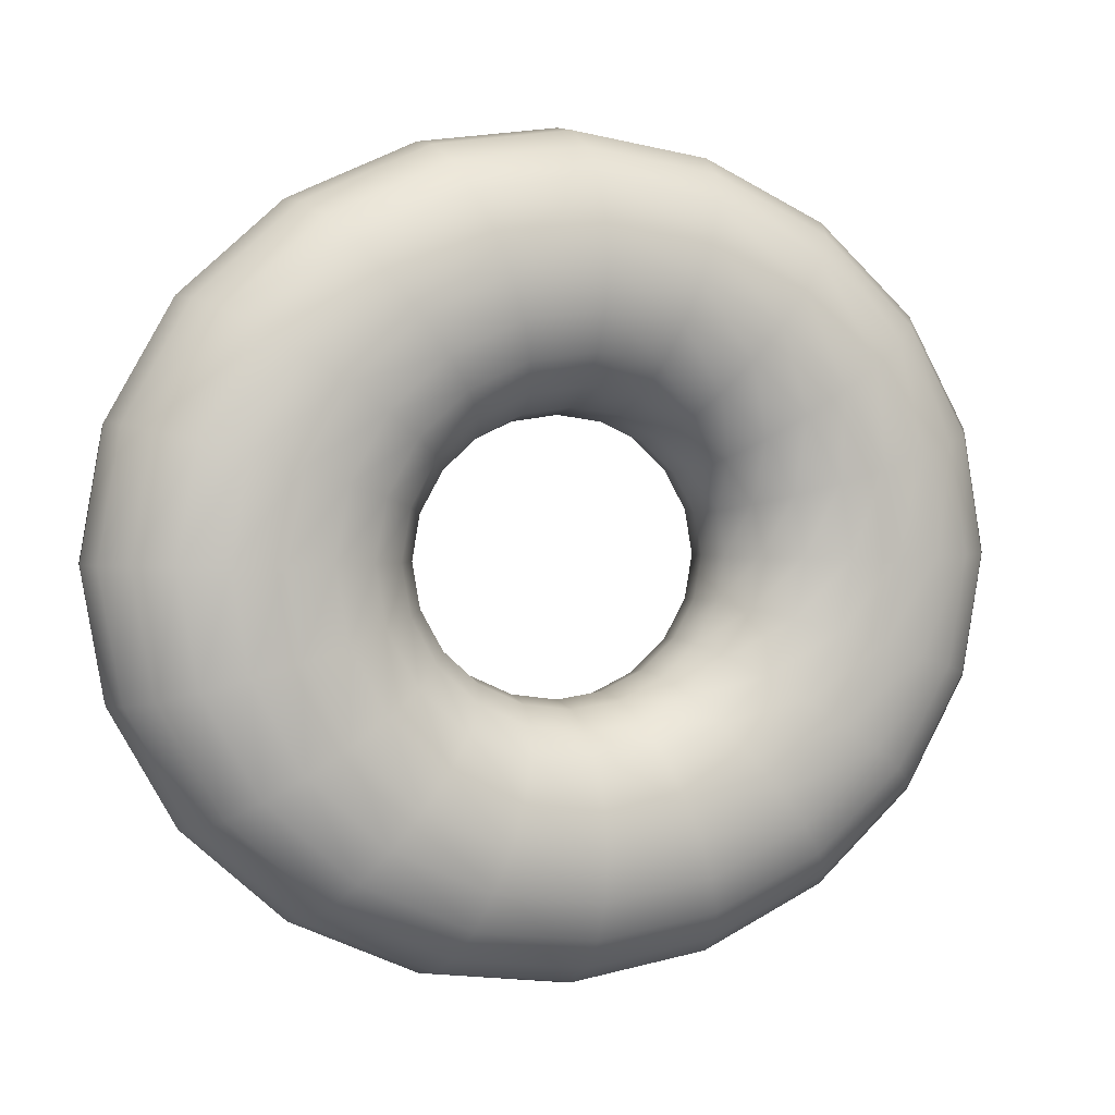
<metadata>
{"format":"obj","ext":"obj","renderer":"f3d","projection":"perspective","resolution":1024,"background":"white","views":[{"elev":2.1,"azim":-23.3,"up":"+Z"}]}
</metadata>
<code>
g default
v 1.013 0.809 -0.2921
v 0.8616 0.809 -0.5557
v 0.626 0.809 -0.7648
v 0.3291 0.809 -0.8991
v 0 0.809 -0.9454
v -0.3291 0.809 -0.8991
v -0.626 0.809 -0.7648
v -0.8616 0.809 -0.5557
v -1.013 0.809 -0.2921
v -1.065 0.809 0
v -1.013 0.809 0.2921
v -0.8616 0.809 0.5557
v -0.626 0.809 0.7648
v -0.3291 0.809 0.8991
v -0 0.809 0.9454
v 0.3291 0.809 0.8991
v 0.626 0.809 0.7648
v 0.8616 0.809 0.5557
v 1.013 0.809 0.2921
v 1.065 0.809 0
v 1.062 1.059 -0.3064
v 0.9037 1.059 -0.5829
v 0.6566 1.059 -0.8022
v 0.3452 1.059 -0.9431
v 0 1.059 -0.9916
v -0.3452 1.059 -0.9431
v -0.6566 1.059 -0.8022
v -0.9037 1.059 -0.5829
v -1.062 1.059 -0.3064
v -1.117 1.059 0
v -1.062 1.059 0.3064
v -0.9037 1.059 0.5829
v -0.6566 1.059 0.8022
v -0.3452 1.059 0.9431
v -0 1.059 0.9916
v 0.3452 1.059 0.9431
v 0.6566 1.059 0.8022
v 0.9037 1.059 0.5829
v 1.062 1.059 0.3064
v 1.117 1.059 0
v 1.206 1.285 -0.3479
v 1.026 1.285 -0.6618
v 0.7455 1.285 -0.9109
v 0.3919 1.285 -1.071
v 0 1.285 -1.126
v -0.3919 1.285 -1.071
v -0.7455 1.285 -0.9109
v -1.026 1.285 -0.6618
v -1.206 1.285 -0.3479
v -1.268 1.285 0
v -1.206 1.285 0.3479
v -1.026 1.285 0.6618
v -0.7455 1.285 0.9109
v -0.3919 1.285 1.071
v -0 1.285 1.126
v 0.3919 1.285 1.071
v 0.7455 1.285 0.9109
v 1.026 1.285 0.6618
v 1.206 1.285 0.3479
v 1.268 1.285 0
v 1.43 1.464 -0.4126
v 1.217 1.464 -0.7847
v 0.884 1.464 -1.08
v 0.4648 1.464 -1.27
v 0 1.464 -1.335
v -0.4648 1.464 -1.27
v -0.884 1.464 -1.08
v -1.217 1.464 -0.7847
v -1.43 1.464 -0.4126
v -1.504 1.464 0
v -1.43 1.464 0.4126
v -1.217 1.464 0.7847
v -0.884 1.464 1.08
v -0.4647 1.464 1.27
v -0 1.464 1.335
v 0.4647 1.464 1.27
v 0.884 1.464 1.08
v 1.217 1.464 0.7847
v 1.43 1.464 0.4126
v 1.504 1.464 0
v 1.713 1.578 -0.494
v 1.457 1.578 -0.9396
v 1.059 1.578 -1.293
v 0.5565 1.578 -1.52
v 0 1.578 -1.599
v -0.5565 1.578 -1.52
v -1.059 1.578 -1.293
v -1.457 1.578 -0.9396
v -1.713 1.578 -0.494
v -1.801 1.578 0
v -1.713 1.578 0.494
v -1.457 1.578 0.9396
v -1.059 1.578 1.293
v -0.5565 1.578 1.52
v -0 1.578 1.599
v 0.5565 1.578 1.52
v 1.059 1.578 1.293
v 1.457 1.578 0.9396
v 1.713 1.578 0.494
v 1.801 1.578 0
v 2.026 1.618 -0.5843
v 1.723 1.618 -1.111
v 1.252 1.618 -1.53
v 0.6582 1.618 -1.798
v 0 1.618 -1.891
v -0.6582 1.618 -1.798
v -1.252 1.618 -1.53
v -1.723 1.618 -1.111
v -2.026 1.618 -0.5843
v -2.13 1.618 0
v -2.026 1.618 0.5843
v -1.723 1.618 1.111
v -1.252 1.618 1.53
v -0.6582 1.618 1.798
v -0 1.618 1.891
v 0.6582 1.618 1.798
v 1.252 1.618 1.53
v 1.723 1.618 1.111
v 2.026 1.618 0.5843
v 2.13 1.618 0
v 2.339 1.578 -0.6745
v 1.989 1.578 -1.283
v 1.445 1.578 -1.766
v 0.7599 1.578 -2.076
v 0 1.578 -2.183
v -0.7599 1.578 -2.076
v -1.445 1.578 -1.766
v -1.989 1.578 -1.283
v -2.339 1.578 -0.6745
v -2.459 1.578 0
v -2.339 1.578 0.6745
v -1.989 1.578 1.283
v -1.445 1.578 1.766
v -0.7599 1.578 2.076
v -0 1.578 2.183
v 0.7599 1.578 2.076
v 1.445 1.578 1.766
v 1.989 1.578 1.283
v 2.339 1.578 0.6745
v 2.459 1.578 0
v 2.621 1.464 -0.756
v 2.23 1.464 -1.438
v 1.62 1.464 -1.979
v 0.8516 1.464 -2.327
v 0 1.464 -2.446
v -0.8516 1.464 -2.327
v -1.62 1.464 -1.979
v -2.23 1.464 -1.438
v -2.621 1.464 -0.756
v -2.756 1.464 0
v -2.621 1.464 0.756
v -2.23 1.464 1.438
v -1.62 1.464 1.979
v -0.8516 1.464 2.327
v -0 1.464 2.446
v 0.8516 1.464 2.327
v 1.62 1.464 1.979
v 2.23 1.464 1.438
v 2.621 1.464 0.756
v 2.756 1.464 0
v 2.845 1.285 -0.8206
v 2.42 1.285 -1.561
v 1.758 1.285 -2.148
v 0.9244 1.285 -2.526
v 0 1.285 -2.656
v -0.9244 1.285 -2.526
v -1.758 1.285 -2.148
v -2.42 1.285 -1.561
v -2.845 1.285 -0.8206
v -2.992 1.285 0
v -2.845 1.285 0.8206
v -2.42 1.285 1.561
v -1.758 1.285 2.148
v -0.9244 1.285 2.526
v -0 1.285 2.656
v 0.9244 1.285 2.526
v 1.758 1.285 2.148
v 2.42 1.285 1.561
v 2.845 1.285 0.8206
v 2.992 1.285 0
v 2.989 1.059 -0.8621
v 2.543 1.059 -1.64
v 1.847 1.059 -2.257
v 0.9712 1.059 -2.653
v 0 1.059 -2.79
v -0.9712 1.059 -2.653
v -1.847 1.059 -2.257
v -2.543 1.059 -1.64
v -2.989 1.059 -0.8621
v -3.143 1.059 0
v -2.989 1.059 0.8621
v -2.543 1.059 1.64
v -1.847 1.059 2.257
v -0.9712 1.059 2.653
v -0 1.059 2.79
v 0.9712 1.059 2.653
v 1.847 1.059 2.257
v 2.543 1.059 1.64
v 2.989 1.059 0.8621
v 3.143 1.059 0
v 3.039 0.809 -0.8764
v 2.585 0.809 -1.667
v 1.878 0.809 -2.294
v 0.9873 0.809 -2.697
v 0 0.809 -2.836
v -0.9873 0.809 -2.697
v -1.878 0.809 -2.294
v -2.585 0.809 -1.667
v -3.039 0.809 -0.8764
v -3.195 0.809 0
v -3.039 0.809 0.8764
v -2.585 0.809 1.667
v -1.878 0.809 2.294
v -0.9873 0.809 2.697
v -0 0.809 2.836
v 0.9873 0.809 2.697
v 1.878 0.809 2.294
v 2.585 0.809 1.667
v 3.039 0.809 0.8764
v 3.195 0.809 0
v 2.989 0.559 -0.8621
v 2.543 0.559 -1.64
v 1.847 0.559 -2.257
v 0.9712 0.559 -2.653
v 0 0.559 -2.79
v -0.9712 0.559 -2.653
v -1.847 0.559 -2.257
v -2.543 0.559 -1.64
v -2.989 0.559 -0.8621
v -3.143 0.559 0
v -2.989 0.559 0.8621
v -2.543 0.559 1.64
v -1.847 0.559 2.257
v -0.9712 0.559 2.653
v -0 0.559 2.79
v 0.9712 0.559 2.653
v 1.847 0.559 2.257
v 2.543 0.559 1.64
v 2.989 0.559 0.8621
v 3.143 0.559 0
v 2.845 0.3335 -0.8206
v 2.42 0.3335 -1.561
v 1.758 0.3335 -2.148
v 0.9244 0.3335 -2.526
v 0 0.3335 -2.656
v -0.9244 0.3335 -2.526
v -1.758 0.3335 -2.148
v -2.42 0.3335 -1.561
v -2.845 0.3335 -0.8206
v -2.992 0.3335 0
v -2.845 0.3335 0.8206
v -2.42 0.3335 1.561
v -1.758 0.3335 2.148
v -0.9244 0.3335 2.526
v -0 0.3335 2.656
v 0.9244 0.3335 2.526
v 1.758 0.3335 2.148
v 2.42 0.3335 1.561
v 2.845 0.3335 0.8206
v 2.992 0.3335 0
v 2.621 0.1545 -0.756
v 2.23 0.1545 -1.438
v 1.62 0.1545 -1.979
v 0.8516 0.1545 -2.327
v 0 0.1545 -2.446
v -0.8516 0.1545 -2.327
v -1.62 0.1545 -1.979
v -2.23 0.1545 -1.438
v -2.621 0.1545 -0.756
v -2.756 0.1545 0
v -2.621 0.1545 0.756
v -2.23 0.1545 1.438
v -1.62 0.1545 1.979
v -0.8516 0.1545 2.327
v -0 0.1545 2.446
v 0.8516 0.1545 2.327
v 1.62 0.1545 1.979
v 2.23 0.1545 1.438
v 2.621 0.1545 0.756
v 2.756 0.1545 0
v 2.339 0.03959 -0.6745
v 1.989 0.03959 -1.283
v 1.445 0.03959 -1.766
v 0.7599 0.03959 -2.076
v 0 0.03959 -2.183
v -0.7599 0.03959 -2.076
v -1.445 0.03959 -1.766
v -1.989 0.03959 -1.283
v -2.339 0.03959 -0.6745
v -2.459 0.03959 0
v -2.339 0.03959 0.6745
v -1.989 0.03959 1.283
v -1.445 0.03959 1.766
v -0.7599 0.03959 2.076
v -0 0.03959 2.183
v 0.7599 0.03959 2.076
v 1.445 0.03959 1.766
v 1.989 0.03959 1.283
v 2.339 0.03959 0.6745
v 2.459 0.03959 0
v 2.026 -0 -0.5843
v 1.723 -0 -1.111
v 1.252 -0 -1.53
v 0.6582 -0 -1.798
v 0 -0 -1.891
v -0.6582 -0 -1.798
v -1.252 -0 -1.53
v -1.723 -0 -1.111
v -2.026 -0 -0.5843
v -2.13 -0 0
v -2.026 -0 0.5843
v -1.723 -0 1.111
v -1.252 -0 1.53
v -0.6582 -0 1.798
v -0 -0 1.891
v 0.6582 -0 1.798
v 1.252 -0 1.53
v 1.723 -0 1.111
v 2.026 -0 0.5843
v 2.13 -0 0
v 1.713 0.03959 -0.494
v 1.457 0.03959 -0.9396
v 1.059 0.03959 -1.293
v 0.5565 0.03959 -1.52
v 0 0.03959 -1.599
v -0.5565 0.03959 -1.52
v -1.059 0.03959 -1.293
v -1.457 0.03959 -0.9396
v -1.713 0.03959 -0.494
v -1.801 0.03959 0
v -1.713 0.03959 0.494
v -1.457 0.03959 0.9396
v -1.059 0.03959 1.293
v -0.5565 0.03959 1.52
v -0 0.03959 1.599
v 0.5565 0.03959 1.52
v 1.059 0.03959 1.293
v 1.457 0.03959 0.9396
v 1.713 0.03959 0.494
v 1.801 0.03959 0
v 1.43 0.1545 -0.4126
v 1.217 0.1545 -0.7847
v 0.884 0.1545 -1.08
v 0.4647 0.1545 -1.27
v 0 0.1545 -1.335
v -0.4647 0.1545 -1.27
v -0.884 0.1545 -1.08
v -1.217 0.1545 -0.7847
v -1.43 0.1545 -0.4126
v -1.504 0.1545 0
v -1.43 0.1545 0.4126
v -1.217 0.1545 0.7847
v -0.884 0.1545 1.08
v -0.4647 0.1545 1.27
v -0 0.1545 1.335
v 0.4647 0.1545 1.27
v 0.884 0.1545 1.08
v 1.217 0.1545 0.7847
v 1.43 0.1545 0.4126
v 1.504 0.1545 0
v 1.206 0.3335 -0.3479
v 1.026 0.3335 -0.6618
v 0.7455 0.3335 -0.9109
v 0.3919 0.3335 -1.071
v 0 0.3335 -1.126
v -0.3919 0.3335 -1.071
v -0.7455 0.3335 -0.9109
v -1.026 0.3335 -0.6618
v -1.206 0.3335 -0.3479
v -1.268 0.3335 0
v -1.206 0.3335 0.3479
v -1.026 0.3335 0.6618
v -0.7455 0.3335 0.9109
v -0.3919 0.3335 1.071
v -0 0.3335 1.126
v 0.3919 0.3335 1.071
v 0.7455 0.3335 0.9109
v 1.026 0.3335 0.6618
v 1.206 0.3335 0.3479
v 1.268 0.3335 0
v 1.062 0.559 -0.3064
v 0.9037 0.559 -0.5829
v 0.6566 0.559 -0.8022
v 0.3452 0.559 -0.9431
v 0 0.559 -0.9916
v -0.3452 0.559 -0.9431
v -0.6566 0.559 -0.8022
v -0.9037 0.559 -0.5829
v -1.062 0.559 -0.3064
v -1.117 0.559 0
v -1.062 0.559 0.3064
v -0.9037 0.559 0.5829
v -0.6566 0.559 0.8022
v -0.3452 0.559 0.9431
v -0 0.559 0.9916
v 0.3452 0.559 0.9431
v 0.6566 0.559 0.8022
v 0.9037 0.559 0.5829
v 1.062 0.559 0.3064
v 1.117 0.559 0
g pTorus1
f 2 1 22
f 22 1 21
f 3 2 23
f 23 2 22
f 4 3 24
f 24 3 23
f 5 4 25
f 25 4 24
f 6 5 26
f 26 5 25
f 7 6 27
f 27 6 26
f 8 7 28
f 28 7 27
f 9 8 29
f 29 8 28
f 10 9 30
f 30 9 29
f 11 10 31
f 31 10 30
f 12 11 32
f 32 11 31
f 13 12 33
f 33 12 32
f 14 13 34
f 34 13 33
f 15 14 35
f 35 14 34
f 16 15 36
f 36 15 35
f 17 16 37
f 37 16 36
f 18 17 38
f 38 17 37
f 19 18 39
f 39 18 38
f 20 19 40
f 40 19 39
f 1 20 21
f 21 20 40
f 22 21 42
f 42 21 41
f 23 22 43
f 43 22 42
f 24 23 44
f 44 23 43
f 25 24 45
f 45 24 44
f 26 25 46
f 46 25 45
f 27 26 47
f 47 26 46
f 28 27 48
f 48 27 47
f 29 28 49
f 49 28 48
f 30 29 50
f 50 29 49
f 31 30 51
f 51 30 50
f 32 31 52
f 52 31 51
f 33 32 53
f 53 32 52
f 34 33 54
f 54 33 53
f 35 34 55
f 55 34 54
f 36 35 56
f 56 35 55
f 37 36 57
f 57 36 56
f 38 37 58
f 58 37 57
f 39 38 59
f 59 38 58
f 40 39 60
f 60 39 59
f 21 40 41
f 41 40 60
f 42 41 62
f 62 41 61
f 43 42 63
f 63 42 62
f 44 43 64
f 64 43 63
f 45 44 65
f 65 44 64
f 46 45 66
f 66 45 65
f 47 46 67
f 67 46 66
f 48 47 68
f 68 47 67
f 49 48 69
f 69 48 68
f 50 49 70
f 70 49 69
f 51 50 71
f 71 50 70
f 52 51 72
f 72 51 71
f 53 52 73
f 73 52 72
f 54 53 74
f 74 53 73
f 55 54 75
f 75 54 74
f 56 55 76
f 76 55 75
f 57 56 77
f 77 56 76
f 58 57 78
f 78 57 77
f 59 58 79
f 79 58 78
f 60 59 80
f 80 59 79
f 41 60 61
f 61 60 80
f 62 61 82
f 82 61 81
f 63 62 83
f 83 62 82
f 64 63 84
f 84 63 83
f 65 64 85
f 85 64 84
f 66 65 86
f 86 65 85
f 67 66 87
f 87 66 86
f 68 67 88
f 88 67 87
f 69 68 89
f 89 68 88
f 70 69 90
f 90 69 89
f 71 70 91
f 91 70 90
f 72 71 92
f 92 71 91
f 73 72 93
f 93 72 92
f 74 73 94
f 94 73 93
f 75 74 95
f 95 74 94
f 76 75 96
f 96 75 95
f 77 76 97
f 97 76 96
f 78 77 98
f 98 77 97
f 79 78 99
f 99 78 98
f 80 79 100
f 100 79 99
f 61 80 81
f 81 80 100
f 82 81 102
f 102 81 101
f 83 82 103
f 103 82 102
f 84 83 104
f 104 83 103
f 85 84 105
f 105 84 104
f 86 85 106
f 106 85 105
f 87 86 107
f 107 86 106
f 88 87 108
f 108 87 107
f 89 88 109
f 109 88 108
f 90 89 110
f 110 89 109
f 91 90 111
f 111 90 110
f 92 91 112
f 112 91 111
f 93 92 113
f 113 92 112
f 94 93 114
f 114 93 113
f 95 94 115
f 115 94 114
f 96 95 116
f 116 95 115
f 97 96 117
f 117 96 116
f 98 97 118
f 118 97 117
f 99 98 119
f 119 98 118
f 100 99 120
f 120 99 119
f 81 100 101
f 101 100 120
f 102 101 122
f 122 101 121
f 103 102 123
f 123 102 122
f 104 103 124
f 124 103 123
f 105 104 125
f 125 104 124
f 106 105 126
f 126 105 125
f 107 106 127
f 127 106 126
f 108 107 128
f 128 107 127
f 109 108 129
f 129 108 128
f 110 109 130
f 130 109 129
f 111 110 131
f 131 110 130
f 112 111 132
f 132 111 131
f 113 112 133
f 133 112 132
f 114 113 134
f 134 113 133
f 115 114 135
f 135 114 134
f 116 115 136
f 136 115 135
f 117 116 137
f 137 116 136
f 118 117 138
f 138 117 137
f 119 118 139
f 139 118 138
f 120 119 140
f 140 119 139
f 101 120 121
f 121 120 140
f 122 121 142
f 142 121 141
f 123 122 143
f 143 122 142
f 124 123 144
f 144 123 143
f 125 124 145
f 145 124 144
f 126 125 146
f 146 125 145
f 127 126 147
f 147 126 146
f 128 127 148
f 148 127 147
f 129 128 149
f 149 128 148
f 130 129 150
f 150 129 149
f 131 130 151
f 151 130 150
f 132 131 152
f 152 131 151
f 133 132 153
f 153 132 152
f 134 133 154
f 154 133 153
f 135 134 155
f 155 134 154
f 136 135 156
f 156 135 155
f 137 136 157
f 157 136 156
f 138 137 158
f 158 137 157
f 139 138 159
f 159 138 158
f 140 139 160
f 160 139 159
f 121 140 141
f 141 140 160
f 142 141 162
f 162 141 161
f 143 142 163
f 163 142 162
f 144 143 164
f 164 143 163
f 145 144 165
f 165 144 164
f 146 145 166
f 166 145 165
f 147 146 167
f 167 146 166
f 148 147 168
f 168 147 167
f 149 148 169
f 169 148 168
f 150 149 170
f 170 149 169
f 151 150 171
f 171 150 170
f 152 151 172
f 172 151 171
f 153 152 173
f 173 152 172
f 154 153 174
f 174 153 173
f 155 154 175
f 175 154 174
f 156 155 176
f 176 155 175
f 157 156 177
f 177 156 176
f 158 157 178
f 178 157 177
f 159 158 179
f 179 158 178
f 160 159 180
f 180 159 179
f 141 160 161
f 161 160 180
f 162 161 182
f 182 161 181
f 163 162 183
f 183 162 182
f 164 163 184
f 184 163 183
f 165 164 185
f 185 164 184
f 166 165 186
f 186 165 185
f 167 166 187
f 187 166 186
f 168 167 188
f 188 167 187
f 169 168 189
f 189 168 188
f 170 169 190
f 190 169 189
f 171 170 191
f 191 170 190
f 172 171 192
f 192 171 191
f 173 172 193
f 193 172 192
f 174 173 194
f 194 173 193
f 175 174 195
f 195 174 194
f 176 175 196
f 196 175 195
f 177 176 197
f 197 176 196
f 178 177 198
f 198 177 197
f 179 178 199
f 199 178 198
f 180 179 200
f 200 179 199
f 161 180 181
f 181 180 200
f 182 181 202
f 202 181 201
f 183 182 203
f 203 182 202
f 184 183 204
f 204 183 203
f 185 184 205
f 205 184 204
f 186 185 206
f 206 185 205
f 187 186 207
f 207 186 206
f 188 187 208
f 208 187 207
f 189 188 209
f 209 188 208
f 190 189 210
f 210 189 209
f 191 190 211
f 211 190 210
f 192 191 212
f 212 191 211
f 193 192 213
f 213 192 212
f 194 193 214
f 214 193 213
f 195 194 215
f 215 194 214
f 196 195 216
f 216 195 215
f 197 196 217
f 217 196 216
f 198 197 218
f 218 197 217
f 199 198 219
f 219 198 218
f 200 199 220
f 220 199 219
f 181 200 201
f 201 200 220
f 202 201 222
f 222 201 221
f 203 202 223
f 223 202 222
f 204 203 224
f 224 203 223
f 205 204 225
f 225 204 224
f 206 205 226
f 226 205 225
f 207 206 227
f 227 206 226
f 208 207 228
f 228 207 227
f 209 208 229
f 229 208 228
f 210 209 230
f 230 209 229
f 211 210 231
f 231 210 230
f 212 211 232
f 232 211 231
f 213 212 233
f 233 212 232
f 214 213 234
f 234 213 233
f 215 214 235
f 235 214 234
f 216 215 236
f 236 215 235
f 217 216 237
f 237 216 236
f 218 217 238
f 238 217 237
f 219 218 239
f 239 218 238
f 220 219 240
f 240 219 239
f 201 220 221
f 221 220 240
f 222 221 242
f 242 221 241
f 223 222 243
f 243 222 242
f 224 223 244
f 244 223 243
f 225 224 245
f 245 224 244
f 226 225 246
f 246 225 245
f 227 226 247
f 247 226 246
f 228 227 248
f 248 227 247
f 229 228 249
f 249 228 248
f 230 229 250
f 250 229 249
f 231 230 251
f 251 230 250
f 232 231 252
f 252 231 251
f 233 232 253
f 253 232 252
f 234 233 254
f 254 233 253
f 235 234 255
f 255 234 254
f 236 235 256
f 256 235 255
f 237 236 257
f 257 236 256
f 238 237 258
f 258 237 257
f 239 238 259
f 259 238 258
f 240 239 260
f 260 239 259
f 221 240 241
f 241 240 260
f 242 241 262
f 262 241 261
f 243 242 263
f 263 242 262
f 244 243 264
f 264 243 263
f 245 244 265
f 265 244 264
f 246 245 266
f 266 245 265
f 247 246 267
f 267 246 266
f 248 247 268
f 268 247 267
f 249 248 269
f 269 248 268
f 250 249 270
f 270 249 269
f 251 250 271
f 271 250 270
f 252 251 272
f 272 251 271
f 253 252 273
f 273 252 272
f 254 253 274
f 274 253 273
f 255 254 275
f 275 254 274
f 256 255 276
f 276 255 275
f 257 256 277
f 277 256 276
f 258 257 278
f 278 257 277
f 259 258 279
f 279 258 278
f 260 259 280
f 280 259 279
f 241 260 261
f 261 260 280
f 262 261 282
f 282 261 281
f 263 262 283
f 283 262 282
f 264 263 284
f 284 263 283
f 265 264 285
f 285 264 284
f 266 265 286
f 286 265 285
f 267 266 287
f 287 266 286
f 268 267 288
f 288 267 287
f 269 268 289
f 289 268 288
f 270 269 290
f 290 269 289
f 271 270 291
f 291 270 290
f 272 271 292
f 292 271 291
f 273 272 293
f 293 272 292
f 274 273 294
f 294 273 293
f 275 274 295
f 295 274 294
f 276 275 296
f 296 275 295
f 277 276 297
f 297 276 296
f 278 277 298
f 298 277 297
f 279 278 299
f 299 278 298
f 280 279 300
f 300 279 299
f 261 280 281
f 281 280 300
f 282 281 302
f 302 281 301
f 283 282 303
f 303 282 302
f 284 283 304
f 304 283 303
f 285 284 305
f 305 284 304
f 286 285 306
f 306 285 305
f 287 286 307
f 307 286 306
f 288 287 308
f 308 287 307
f 289 288 309
f 309 288 308
f 290 289 310
f 310 289 309
f 291 290 311
f 311 290 310
f 292 291 312
f 312 291 311
f 293 292 313
f 313 292 312
f 294 293 314
f 314 293 313
f 295 294 315
f 315 294 314
f 296 295 316
f 316 295 315
f 297 296 317
f 317 296 316
f 298 297 318
f 318 297 317
f 299 298 319
f 319 298 318
f 300 299 320
f 320 299 319
f 281 300 301
f 301 300 320
f 302 301 322
f 322 301 321
f 303 302 323
f 323 302 322
f 304 303 324
f 324 303 323
f 305 304 325
f 325 304 324
f 306 305 326
f 326 305 325
f 307 306 327
f 327 306 326
f 308 307 328
f 328 307 327
f 309 308 329
f 329 308 328
f 310 309 330
f 330 309 329
f 311 310 331
f 331 310 330
f 312 311 332
f 332 311 331
f 313 312 333
f 333 312 332
f 314 313 334
f 334 313 333
f 315 314 335
f 335 314 334
f 316 315 336
f 336 315 335
f 317 316 337
f 337 316 336
f 318 317 338
f 338 317 337
f 319 318 339
f 339 318 338
f 320 319 340
f 340 319 339
f 301 320 321
f 321 320 340
f 322 321 342
f 342 321 341
f 323 322 343
f 343 322 342
f 324 323 344
f 344 323 343
f 325 324 345
f 345 324 344
f 326 325 346
f 346 325 345
f 327 326 347
f 347 326 346
f 328 327 348
f 348 327 347
f 329 328 349
f 349 328 348
f 330 329 350
f 350 329 349
f 331 330 351
f 351 330 350
f 332 331 352
f 352 331 351
f 333 332 353
f 353 332 352
f 334 333 354
f 354 333 353
f 335 334 355
f 355 334 354
f 336 335 356
f 356 335 355
f 337 336 357
f 357 336 356
f 338 337 358
f 358 337 357
f 339 338 359
f 359 338 358
f 340 339 360
f 360 339 359
f 321 340 341
f 341 340 360
f 342 341 362
f 362 341 361
f 343 342 363
f 363 342 362
f 344 343 364
f 364 343 363
f 345 344 365
f 365 344 364
f 346 345 366
f 366 345 365
f 347 346 367
f 367 346 366
f 348 347 368
f 368 347 367
f 349 348 369
f 369 348 368
f 350 349 370
f 370 349 369
f 351 350 371
f 371 350 370
f 352 351 372
f 372 351 371
f 353 352 373
f 373 352 372
f 354 353 374
f 374 353 373
f 355 354 375
f 375 354 374
f 356 355 376
f 376 355 375
f 357 356 377
f 377 356 376
f 358 357 378
f 378 357 377
f 359 358 379
f 379 358 378
f 360 359 380
f 380 359 379
f 341 360 361
f 361 360 380
f 362 361 382
f 382 361 381
f 363 362 383
f 383 362 382
f 364 363 384
f 384 363 383
f 365 364 385
f 385 364 384
f 366 365 386
f 386 365 385
f 367 366 387
f 387 366 386
f 368 367 388
f 388 367 387
f 369 368 389
f 389 368 388
f 370 369 390
f 390 369 389
f 371 370 391
f 391 370 390
f 372 371 392
f 392 371 391
f 373 372 393
f 393 372 392
f 374 373 394
f 394 373 393
f 375 374 395
f 395 374 394
f 376 375 396
f 396 375 395
f 377 376 397
f 397 376 396
f 378 377 398
f 398 377 397
f 379 378 399
f 399 378 398
f 380 379 400
f 400 379 399
f 361 380 381
f 381 380 400
f 382 381 2
f 2 381 1
f 383 382 3
f 3 382 2
f 384 383 4
f 4 383 3
f 385 384 5
f 5 384 4
f 386 385 6
f 6 385 5
f 387 386 7
f 7 386 6
f 388 387 8
f 8 387 7
f 389 388 9
f 9 388 8
f 390 389 10
f 10 389 9
f 391 390 11
f 11 390 10
f 392 391 12
f 12 391 11
f 393 392 13
f 13 392 12
f 394 393 14
f 14 393 13
f 395 394 15
f 15 394 14
f 396 395 16
f 16 395 15
f 397 396 17
f 17 396 16
f 398 397 18
f 18 397 17
f 399 398 19
f 19 398 18
f 400 399 20
f 20 399 19
f 381 400 1
f 1 400 20

</code>
